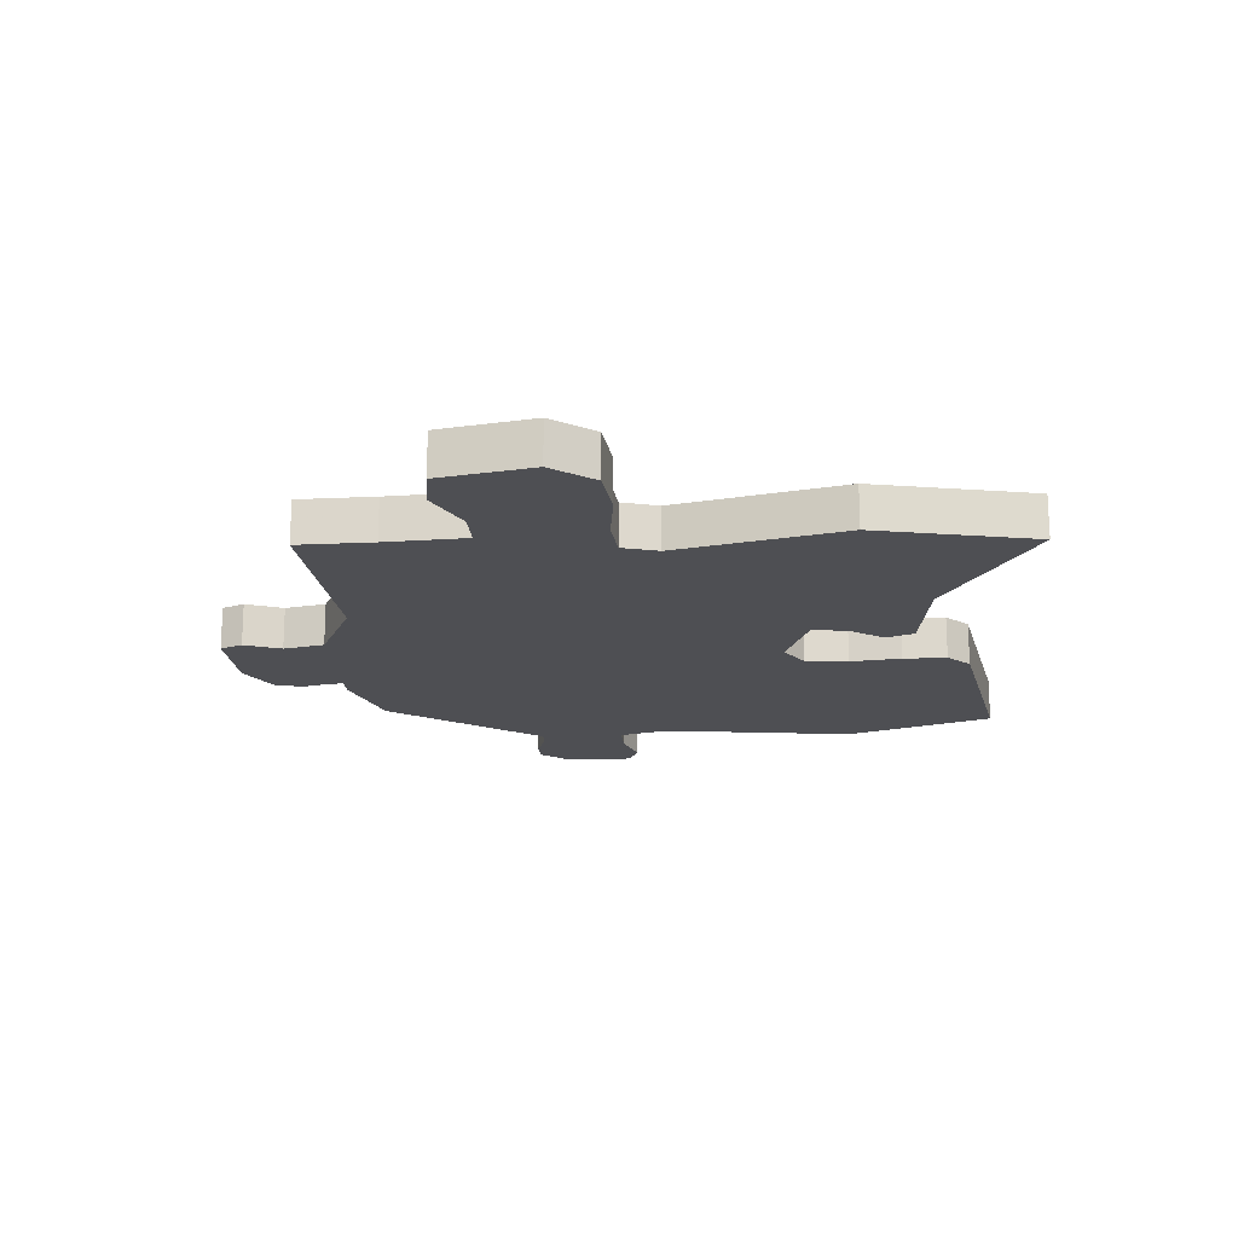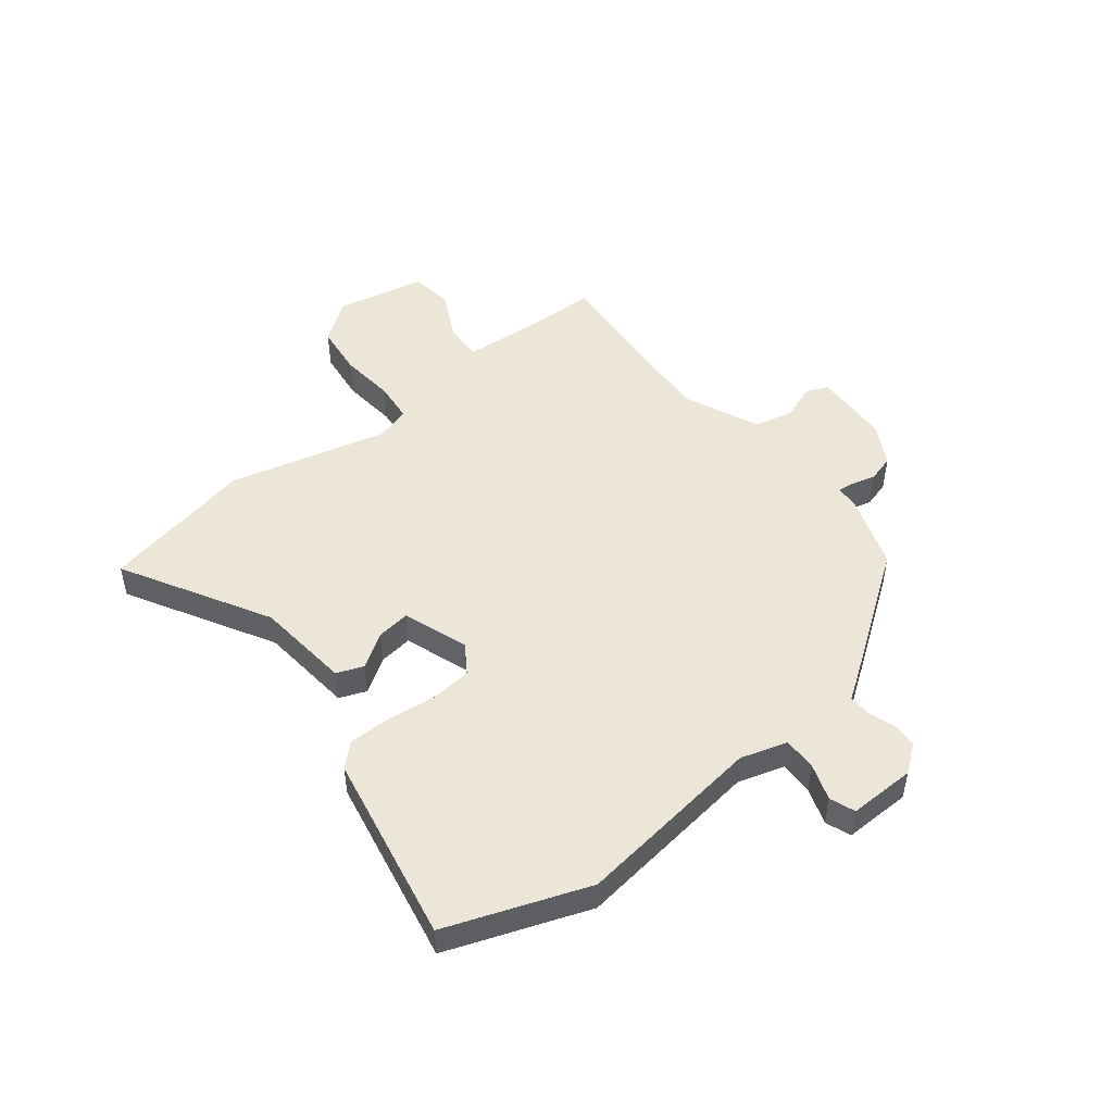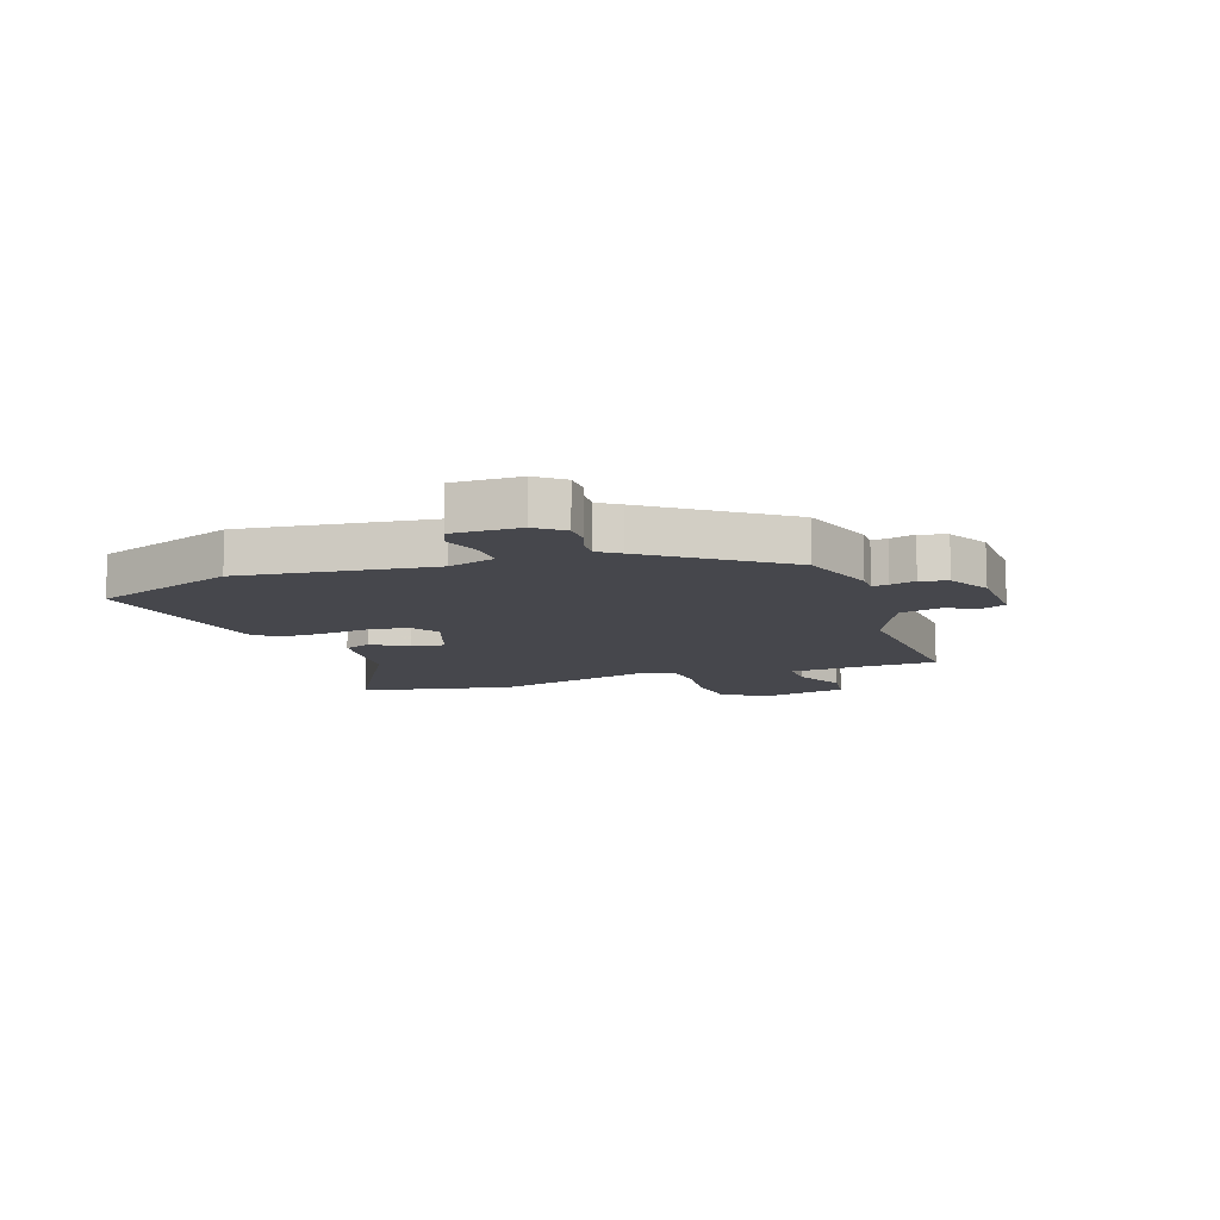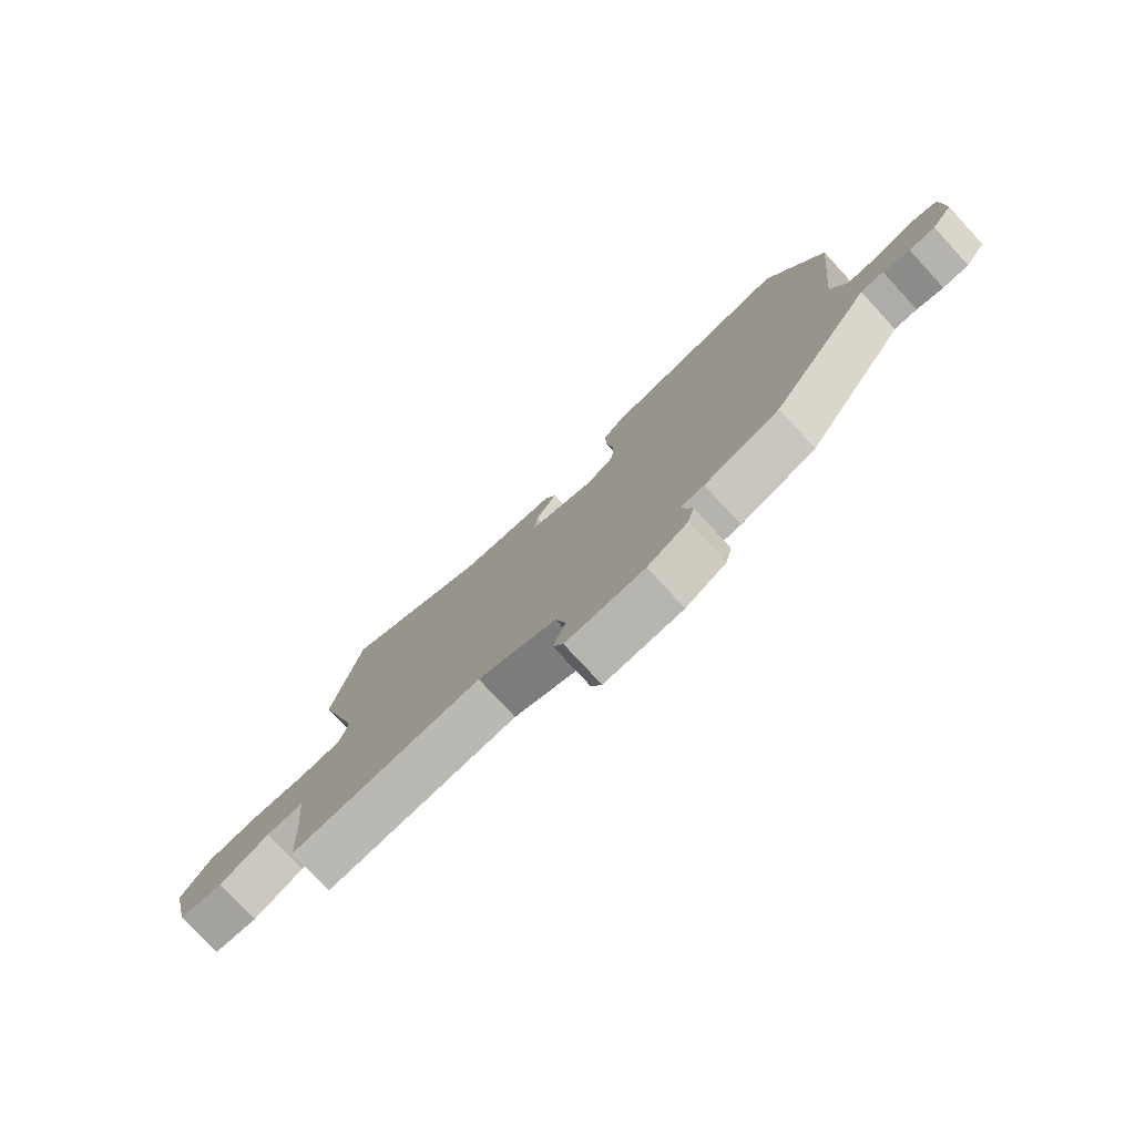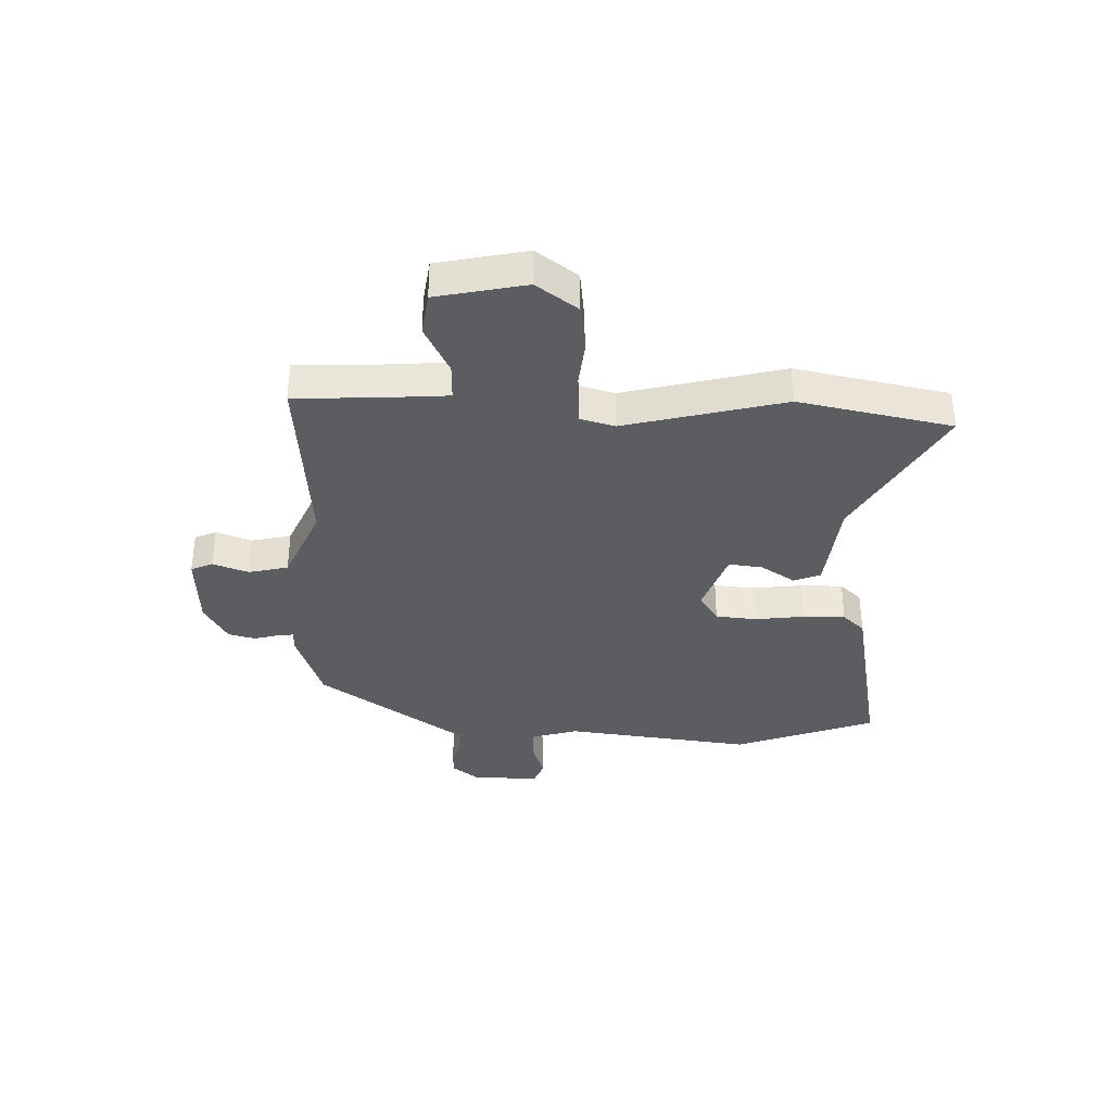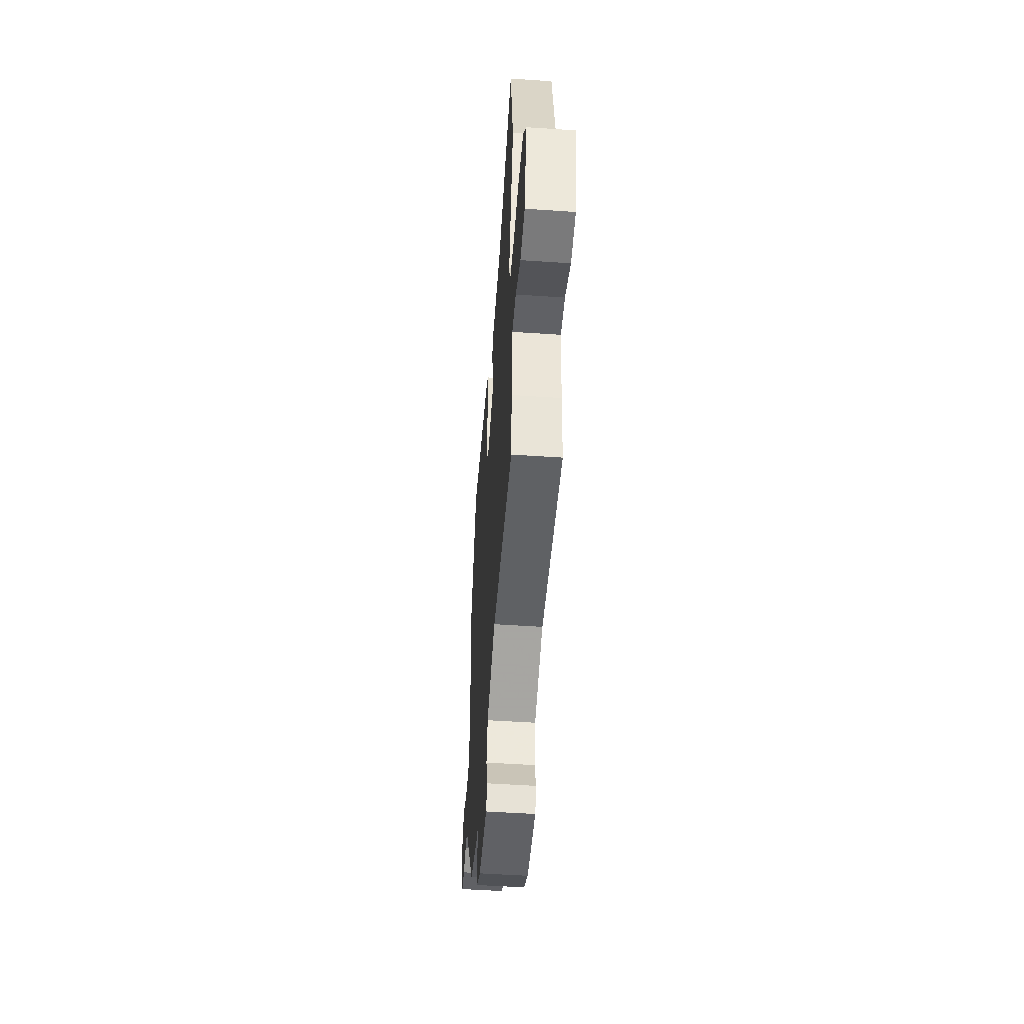
<metadata>
{"format":"obj","ext":"obj","renderer":"f3d","projection":"perspective","resolution":1024,"background":"white","views":[{"elev":-18.2,"azim":-88.0,"up":"+Y"},{"elev":49.2,"azim":50.3,"up":"+Y"},{"elev":-11.0,"azim":107.7,"up":"+Y"},{"elev":-78.0,"azim":42.8,"up":"+Z"},{"elev":-35.5,"azim":-93.0,"up":"+Y"},{"elev":-51.4,"azim":-94.2,"up":"+Z"}]}
</metadata>
<code>
v -0.532 0.07 0.323
v -0.483 0.07 0.596
v -0.221 0.07 0.455
v -0.051 0.07 0.441
v -0.031 0.07 0.394
v -0.069 0.07 0.332
v -0.075 0.07 0.272
v 0.042 0.07 0.234
v 0.092 0.07 0.269
v 0.097 0.07 0.343
v 0.084 0.07 0.43
v 0.082 0.07 0.505
v 0.118 0.07 0.545
v 0.454 0.07 0.617
v 0.552 0.07 0.369
v 0.517 0.07 0.032
v 0.544 0.07 -0.05
v 0.603 0.07 -0.048
v 0.668 0.07 -0.024
v 0.713 0.07 -0.04
v 0.714 0.07 -0.159
v 0.678 0.07 -0.208
v 0.633 0.07 -0.21
v 0.587 0.07 -0.196
v 0.547 0.07 -0.195
v 0.522 0.07 -0.234
v 0.367 0.07 -0.464
v 0.234 0.07 -0.513
v 0.194 0.07 -0.515
v 0.198 0.07 -0.543
v 0.211 0.07 -0.587
v 0.199 0.07 -0.635
v 0.128 0.07 -0.677
v -0.01 0.07 -0.686
v -0.028 0.07 -0.648
v -0.006 0.07 -0.584
v -0.024 0.07 -0.514
v -0.162 0.07 -0.457
v -0.498 0.07 -0.491
v -0.505 0.07 -0.363
v -0.518 0.07 -0.226
v -0.584 0.07 -0.229
v -0.671 0.07 -0.275
v -0.748 0.07 -0.266
v -0.785 0.07 -0.108
v -0.733 0.07 -0.034
v -0.641 0.07 -0.021
v -0.543 0.07 -0.029
v -0.47 0.07 -0.02
v -0.454 0.07 0.042
v -0.532 0 0.323
v -0.483 0 0.596
v -0.221 0 0.455
v -0.051 0 0.441
v -0.031 0 0.394
v -0.069 0 0.332
v -0.075 0 0.272
v 0.042 0 0.234
v 0.092 0 0.269
v 0.097 0 0.343
v 0.084 0 0.43
v 0.082 0 0.505
v 0.118 0 0.545
v 0.454 0 0.617
v 0.552 0 0.369
v 0.517 0 0.032
v 0.544 0 -0.05
v 0.603 0 -0.048
v 0.668 0 -0.024
v 0.713 0 -0.04
v 0.714 0 -0.159
v 0.678 0 -0.208
v 0.633 0 -0.21
v 0.587 0 -0.196
v 0.547 0 -0.195
v 0.522 0 -0.234
v 0.367 0 -0.464
v 0.234 0 -0.513
v 0.194 0 -0.515
v 0.198 0 -0.543
v 0.211 0 -0.587
v 0.199 0 -0.635
v 0.128 0 -0.677
v -0.01 0 -0.686
v -0.028 0 -0.648
v -0.006 0 -0.584
v -0.024 0 -0.514
v -0.162 0 -0.457
v -0.498 0 -0.491
v -0.505 0 -0.363
v -0.518 0 -0.226
v -0.584 0 -0.229
v -0.671 0 -0.275
v -0.748 0 -0.266
v -0.785 0 -0.108
v -0.733 0 -0.034
v -0.641 0 -0.021
v -0.543 0 -0.029
v -0.47 0 -0.02
v -0.454 0 0.042
f 45 46 47 48
f 45 48 49
f 42 43 44 45
f 41 42 45 49
f 40 41 49 50
f 38 39 40 50
f 33 34 35 36
f 33 36 37
f 30 31 32 33
f 29 30 33 37
f 25 26 27 28
f 25 28 29 37
f 21 22 23 24
f 21 24 25
f 18 19 20 21
f 17 18 21 25
f 16 17 25 37
f 10 11 12 13
f 9 10 13 14
f 3 4 5 6
f 3 6 7
f 2 3 7
f 1 2 7
f 50 1 7 8
f 37 38 50 8
f 9 14 15 16
f 8 9 16 37
f 98 97 96 95
f 99 98 95
f 95 94 93 92
f 99 95 92 91
f 100 99 91 90
f 100 90 89 88
f 86 85 84 83
f 87 86 83
f 83 82 81 80
f 87 83 80 79
f 78 77 76 75
f 87 79 78 75
f 74 73 72 71
f 75 74 71
f 71 70 69 68
f 75 71 68 67
f 87 75 67 66
f 63 62 61 60
f 64 63 60 59
f 56 55 54 53
f 57 56 53
f 57 53 52
f 57 52 51
f 58 57 51 100
f 58 100 88 87
f 66 65 64 59
f 87 66 59 58
f 1 51 52 2
f 2 52 53 3
f 3 53 54 4
f 4 54 55 5
f 5 55 56 6
f 6 56 57 7
f 7 57 58 8
f 8 58 59 9
f 9 59 60 10
f 10 60 61 11
f 11 61 62 12
f 12 62 63 13
f 13 63 64 14
f 14 64 65 15
f 15 65 66 16
f 16 66 67 17
f 17 67 68 18
f 18 68 69 19
f 19 69 70 20
f 20 70 71 21
f 21 71 72 22
f 22 72 73 23
f 23 73 74 24
f 24 74 75 25
f 25 75 76 26
f 26 76 77 27
f 27 77 78 28
f 28 78 79 29
f 29 79 80 30
f 30 80 81 31
f 31 81 82 32
f 32 82 83 33
f 33 83 84 34
f 34 84 85 35
f 35 85 86 36
f 36 86 87 37
f 37 87 88 38
f 38 88 89 39
f 39 89 90 40
f 40 90 91 41
f 41 91 92 42
f 42 92 93 43
f 43 93 94 44
f 44 94 95 45
f 45 95 96 46
f 46 96 97 47
f 47 97 98 48
f 48 98 99 49
f 49 99 100 50
f 50 100 51 1

</code>
